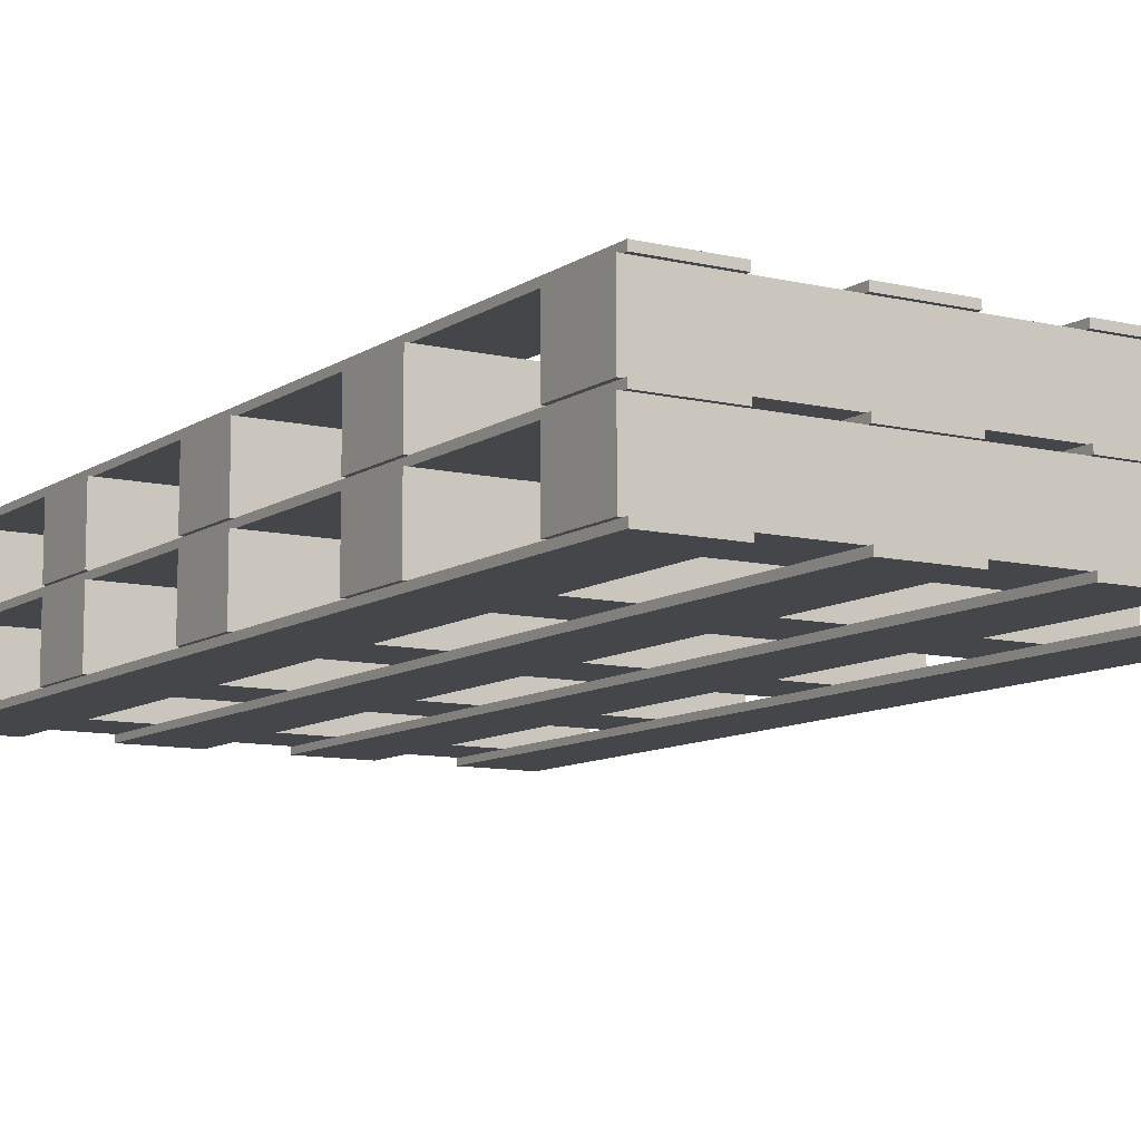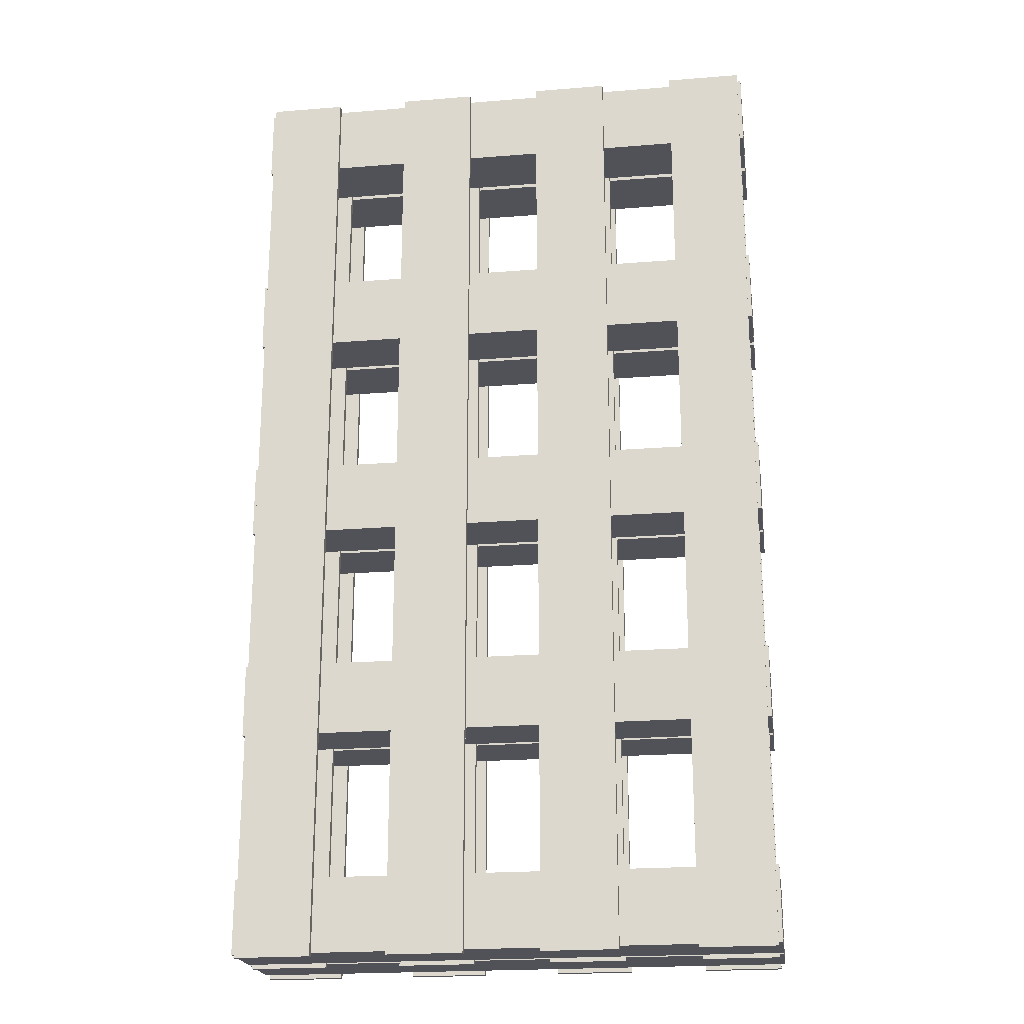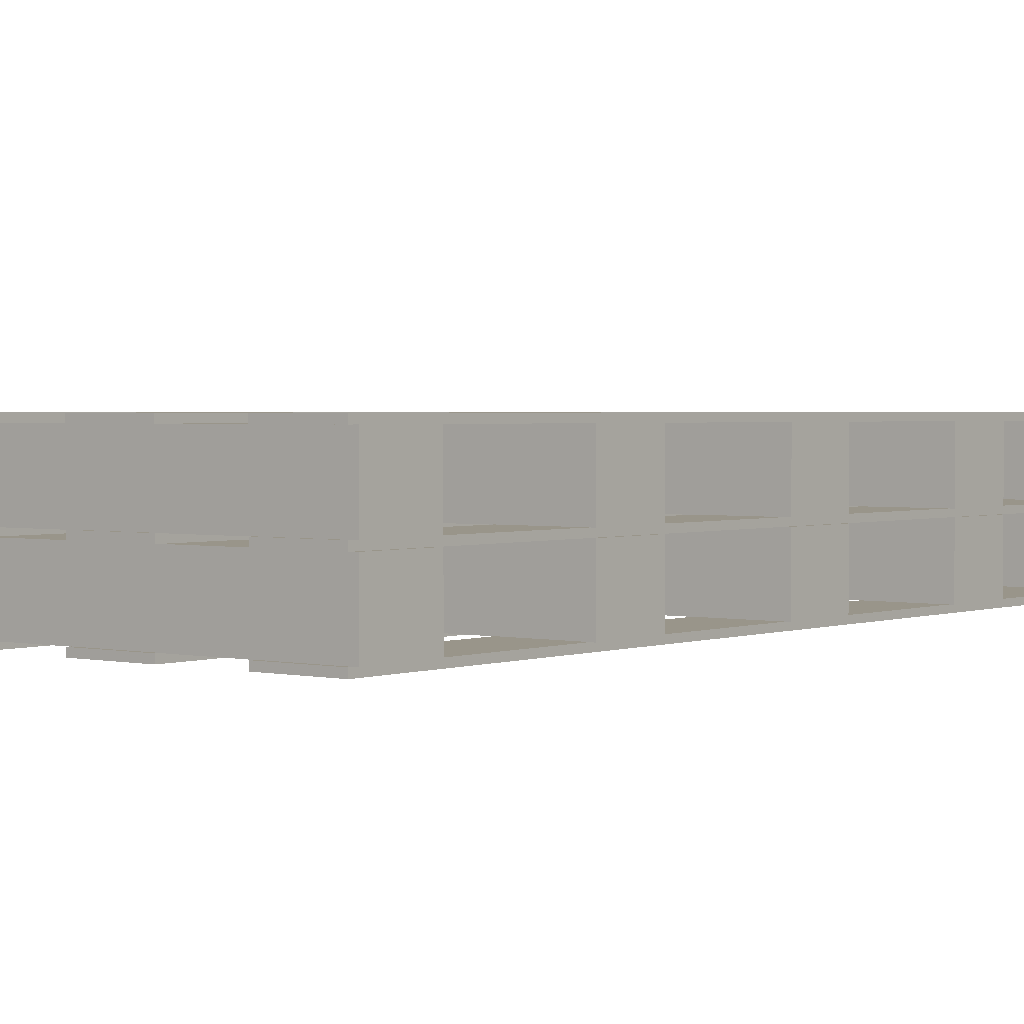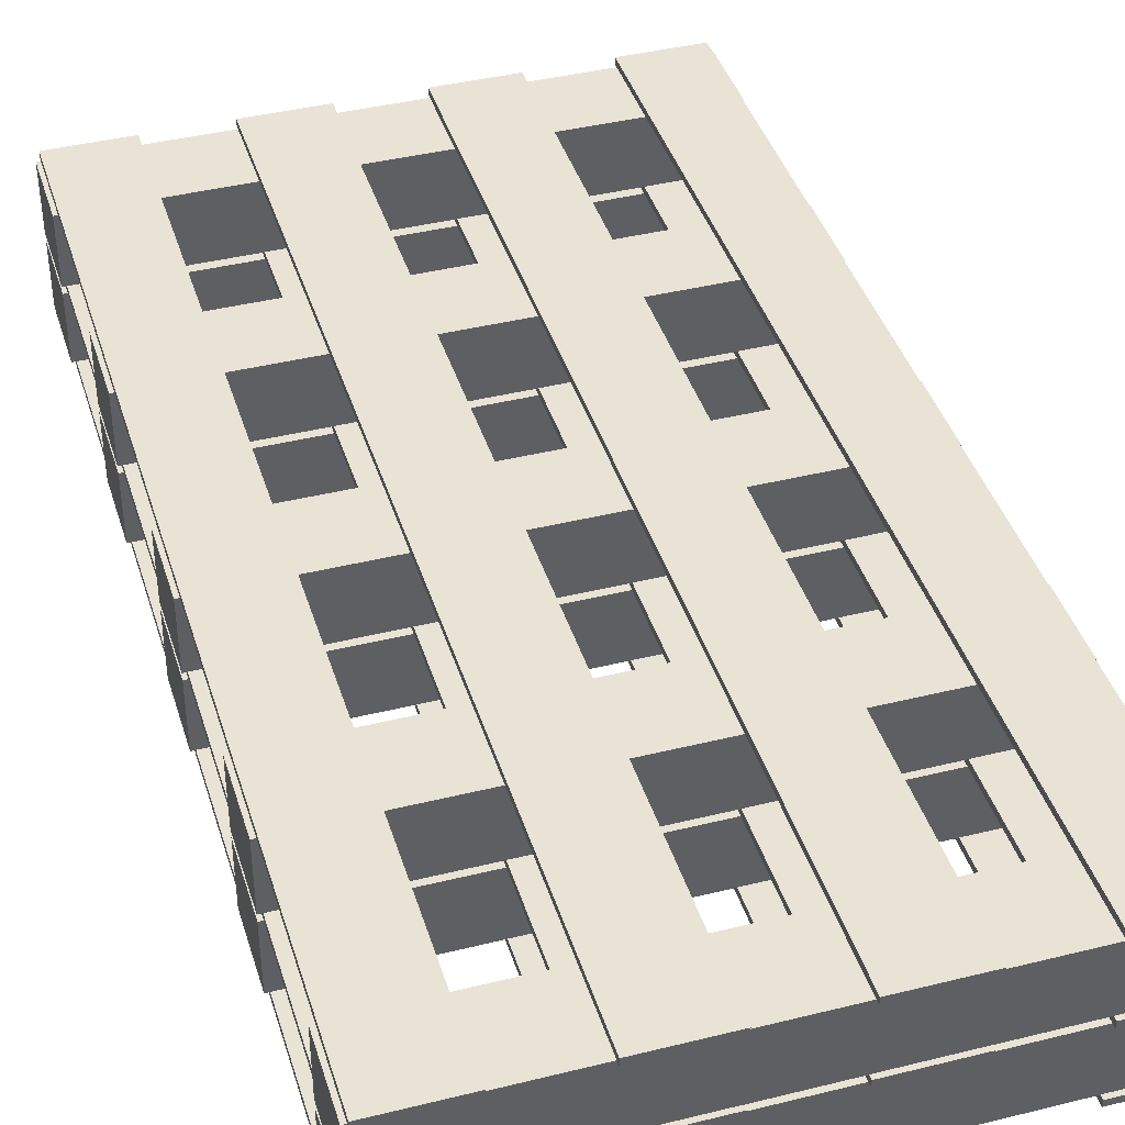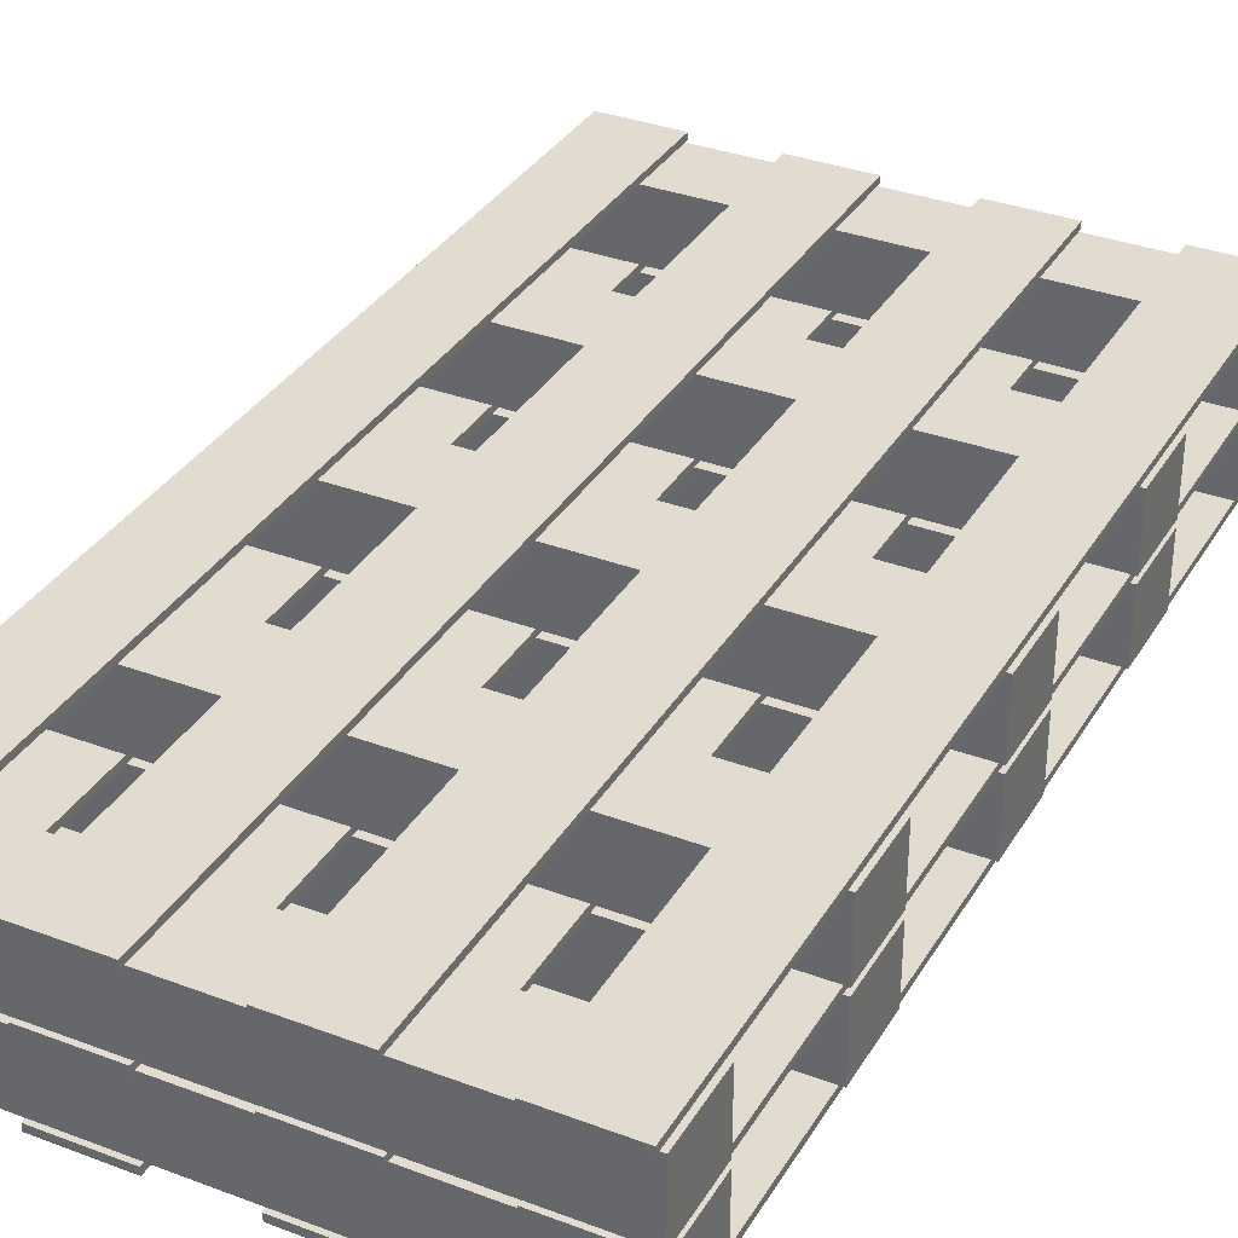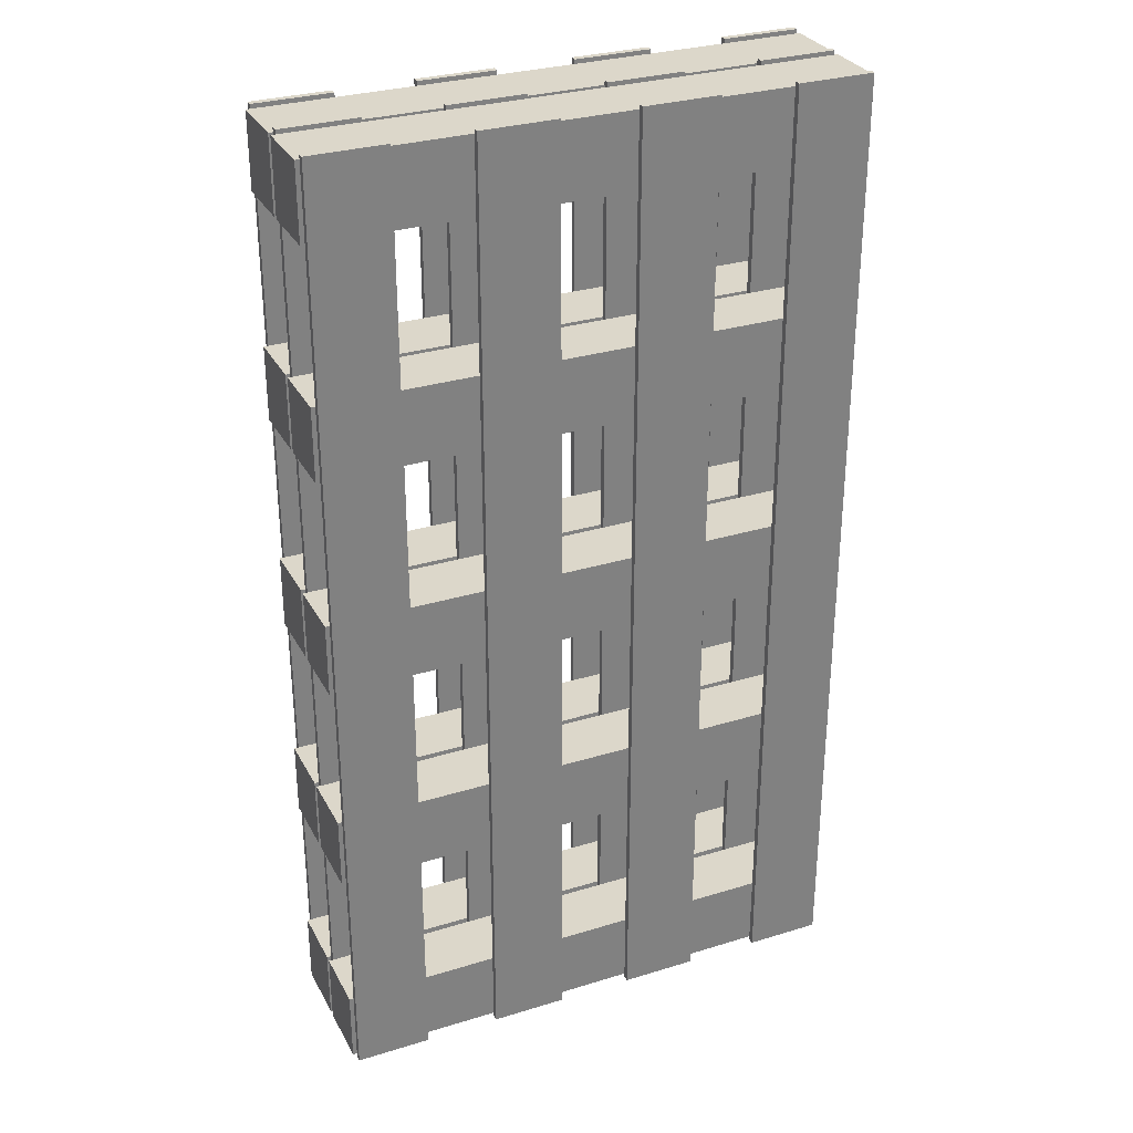
<metadata>
{"format":"obj","ext":"obj","renderer":"f3d","projection":"perspective","resolution":1024,"background":"white","views":[{"elev":-9.8,"azim":148.3,"up":"+Y"},{"elev":-21.6,"azim":8.1,"up":"+Z"},{"elev":2.0,"azim":-141.8,"up":"+Y"},{"elev":41.0,"azim":163.2,"up":"+Y"},{"elev":34.3,"azim":-153.1,"up":"+Y"},{"elev":30.5,"azim":-23.9,"up":"+Z"}]}
</metadata>
<code>
o Cube.013_Cube.014
v -1.249 -0.3138 1.198
v -1.249 -0.01473 1.198
v -1.249 -0.3138 0.8555
v -1.249 -0.01473 0.8555
v 1.248 -0.3138 1.198
v 1.248 -0.01473 1.198
v 1.248 -0.3138 0.8555
v 1.248 -0.01473 0.8555
v -1.249 -0.3138 0.1711
v -1.249 -0.01473 0.1711
v -1.249 -0.3138 -0.1711
v -1.249 -0.01473 -0.1711
v 1.248 -0.3138 0.1711
v 1.248 -0.01473 0.1711
v 1.248 -0.3138 -0.1711
v 1.248 -0.01473 -0.1711
v -1.249 -0.3138 -0.8555
v -1.249 -0.01473 -0.8555
v -1.249 -0.3138 -1.198
v -1.249 -0.01473 -1.198
v 1.248 -0.3138 -0.8555
v 1.248 -0.01473 -0.8555
v 1.248 -0.3138 -1.198
v 1.248 -0.01473 -1.198
v -1.249 -0.3138 -1.882
v -1.249 -0.01473 -1.882
v -1.249 -0.3138 -2.224
v -1.249 -0.01473 -2.224
v 1.248 -0.3138 -1.882
v 1.248 -0.01473 -1.882
v 1.248 -0.3138 -2.224
v 1.248 -0.01473 -2.224
v -1.249 -0.3138 2.224
v -1.249 -0.01473 2.224
v -1.249 -0.3138 1.882
v -1.249 -0.01473 1.882
v 1.248 -0.3138 2.224
v 1.248 -0.01473 2.224
v 1.248 -0.3138 1.882
v 1.248 -0.01473 1.882
v -1.249 0.01461 0.1711
v -1.249 0.3137 0.1711
v -1.249 0.01461 -0.1711
v -1.249 0.3137 -0.1711
v 1.248 0.01461 0.1711
v 1.248 0.3137 0.1711
v 1.248 0.01461 -0.1711
v 1.248 0.3137 -0.1711
v -1.249 0.01461 -0.8555
v -1.249 0.3137 -0.8555
v -1.249 0.01461 -1.198
v -1.249 0.3137 -1.198
v 1.248 0.01461 -0.8555
v 1.248 0.3137 -0.8555
v 1.248 0.01461 -1.198
v 1.248 0.3137 -1.198
v -1.249 0.01461 -1.882
v -1.249 0.3137 -1.882
v -1.249 0.01461 -2.224
v -1.249 0.3137 -2.224
v 1.248 0.01461 -1.882
v 1.248 0.3137 -1.882
v 1.248 0.01461 -2.224
v 1.248 0.3137 -2.224
v -1.249 0.01461 1.198
v -1.249 0.3137 1.198
v -1.249 0.01461 0.8555
v -1.249 0.3137 0.8555
v 1.248 0.01461 1.198
v 1.248 0.3137 1.198
v 1.248 0.01461 0.8555
v 1.248 0.3137 0.8555
v -1.249 0.01461 2.224
v -1.249 0.3137 2.224
v -1.249 0.01461 1.882
v -1.249 0.3137 1.882
v 1.248 0.01461 2.224
v 1.248 0.3137 2.224
v 1.248 0.01461 1.882
v 1.248 0.3137 1.882
v 0.8784 -0.01512 2.244
v 1.23 -0.01512 2.244
v 0.8784 -0.01512 -2.244
v 1.23 -0.01512 -2.244
v 0.8784 0.01529 -2.244
v 0.8784 0.01529 2.244
v 1.23 0.01529 2.244
v 1.23 0.01529 -2.244
v 0.176 -0.01512 2.244
v 0.5272 -0.01512 2.244
v 0.176 -0.01512 -2.244
v 0.5272 -0.01512 -2.244
v 0.176 0.01529 -2.244
v 0.176 0.01529 2.244
v 0.5272 0.01529 2.244
v 0.5272 0.01529 -2.244
v -0.5264 -0.01512 2.244
v -0.1752 -0.01512 2.244
v -0.5264 -0.01512 -2.244
v -0.1752 -0.01512 -2.244
v -0.5264 0.01529 -2.244
v -0.5264 0.01529 2.244
v -0.1752 0.01529 2.244
v -0.1752 0.01529 -2.244
v -1.229 -0.01512 2.244
v -0.8776 -0.01512 2.244
v -1.229 -0.01512 -2.244
v -0.8776 -0.01512 -2.244
v -1.229 0.01529 -2.244
v -1.229 0.01529 2.244
v -0.8776 0.01529 2.244
v -0.8776 0.01529 -2.244
v 0.8784 -0.3437 2.244
v 1.23 -0.3437 2.244
v 0.8784 -0.3437 -2.244
v 1.23 -0.3437 -2.244
v 0.8784 -0.3132 -2.244
v 0.8784 -0.3132 2.244
v 1.23 -0.3132 2.244
v 1.23 -0.3132 -2.244
v 0.176 -0.3437 2.244
v 0.5272 -0.3437 2.244
v 0.176 -0.3437 -2.244
v 0.5272 -0.3437 -2.244
v 0.176 -0.3132 -2.244
v 0.176 -0.3132 2.244
v 0.5272 -0.3132 2.244
v 0.5272 -0.3132 -2.244
v -0.5264 -0.3437 2.244
v -0.1752 -0.3437 2.244
v -0.5264 -0.3437 -2.244
v -0.1752 -0.3437 -2.244
v -0.5264 -0.3132 -2.244
v -0.5264 -0.3132 2.244
v -0.1752 -0.3132 2.244
v -0.1752 -0.3132 -2.244
v -1.229 -0.3437 2.244
v -0.8776 -0.3437 2.244
v -1.229 -0.3437 -2.244
v -0.8776 -0.3437 -2.244
v -1.229 -0.3132 -2.244
v -1.229 -0.3132 2.244
v -0.8776 -0.3132 2.244
v -0.8776 -0.3132 -2.244
v 0.8784 0.3133 2.244
v 1.23 0.3133 2.244
v 0.8784 0.3133 -2.244
v 1.23 0.3133 -2.244
v 0.8784 0.3437 -2.244
v 0.8784 0.3437 2.244
v 1.23 0.3437 2.244
v 1.23 0.3437 -2.244
v 0.176 0.3133 2.244
v 0.5272 0.3133 2.244
v 0.176 0.3133 -2.244
v 0.5272 0.3133 -2.244
v 0.176 0.3437 -2.244
v 0.176 0.3437 2.244
v 0.5272 0.3437 2.244
v 0.5272 0.3437 -2.244
v -0.5264 0.3133 2.244
v -0.1752 0.3133 2.244
v -0.5264 0.3133 -2.244
v -0.1752 0.3133 -2.244
v -0.5264 0.3437 -2.244
v -0.5264 0.3437 2.244
v -0.1752 0.3437 2.244
v -0.1752 0.3437 -2.244
v -1.229 0.3133 2.244
v -0.8776 0.3133 2.244
v -1.229 0.3133 -2.244
v -0.8776 0.3133 -2.244
v -1.229 0.3437 -2.244
v -1.229 0.3437 2.244
v -0.8776 0.3437 2.244
v -0.8776 0.3437 -2.244
f 1 2 4 3
f 3 4 8 7
f 7 8 6 5
f 5 6 2 1
f 3 7 5 1
f 8 4 2 6
f 9 10 12 11
f 11 12 16 15
f 15 16 14 13
f 13 14 10 9
f 11 15 13 9
f 16 12 10 14
f 17 18 20 19
f 19 20 24 23
f 23 24 22 21
f 21 22 18 17
f 19 23 21 17
f 24 20 18 22
f 25 26 28 27
f 27 28 32 31
f 31 32 30 29
f 29 30 26 25
f 27 31 29 25
f 32 28 26 30
f 33 34 36 35
f 35 36 40 39
f 39 40 38 37
f 37 38 34 33
f 35 39 37 33
f 40 36 34 38
f 41 42 44 43
f 43 44 48 47
f 47 48 46 45
f 45 46 42 41
f 43 47 45 41
f 48 44 42 46
f 49 50 52 51
f 51 52 56 55
f 55 56 54 53
f 53 54 50 49
f 51 55 53 49
f 56 52 50 54
f 57 58 60 59
f 59 60 64 63
f 63 64 62 61
f 61 62 58 57
f 59 63 61 57
f 64 60 58 62
f 65 66 68 67
f 67 68 72 71
f 71 72 70 69
f 69 70 66 65
f 67 71 69 65
f 72 68 66 70
f 73 74 76 75
f 75 76 80 79
f 79 80 78 77
f 77 78 74 73
f 75 79 77 73
f 80 76 74 78
f 81 83 84 82
f 86 87 88 85
f 82 84 88 87
f 83 81 86 85
f 84 83 85 88
f 81 82 87 86
f 89 91 92 90
f 94 95 96 93
f 90 92 96 95
f 91 89 94 93
f 92 91 93 96
f 89 90 95 94
f 97 99 100 98
f 102 103 104 101
f 98 100 104 103
f 99 97 102 101
f 100 99 101 104
f 97 98 103 102
f 105 107 108 106
f 110 111 112 109
f 106 108 112 111
f 107 105 110 109
f 108 107 109 112
f 105 106 111 110
f 113 115 116 114
f 118 119 120 117
f 114 116 120 119
f 115 113 118 117
f 116 115 117 120
f 113 114 119 118
f 121 123 124 122
f 126 127 128 125
f 122 124 128 127
f 123 121 126 125
f 124 123 125 128
f 121 122 127 126
f 129 131 132 130
f 134 135 136 133
f 130 132 136 135
f 131 129 134 133
f 132 131 133 136
f 129 130 135 134
f 137 139 140 138
f 142 143 144 141
f 138 140 144 143
f 139 137 142 141
f 140 139 141 144
f 137 138 143 142
f 145 147 148 146
f 150 151 152 149
f 146 148 152 151
f 147 145 150 149
f 148 147 149 152
f 145 146 151 150
f 153 155 156 154
f 158 159 160 157
f 154 156 160 159
f 155 153 158 157
f 156 155 157 160
f 153 154 159 158
f 161 163 164 162
f 166 167 168 165
f 162 164 168 167
f 163 161 166 165
f 164 163 165 168
f 161 162 167 166
f 169 171 172 170
f 174 175 176 173
f 170 172 176 175
f 171 169 174 173
f 172 171 173 176
f 169 170 175 174

</code>
